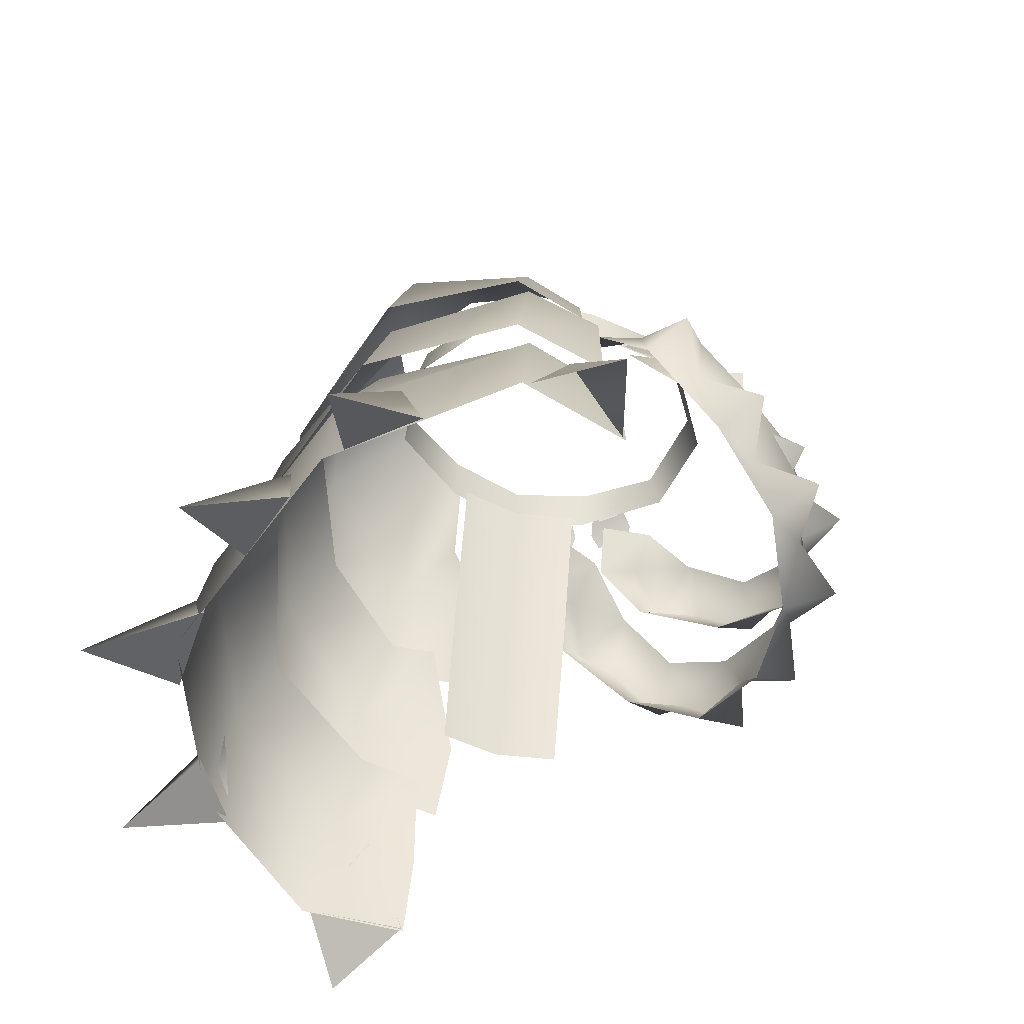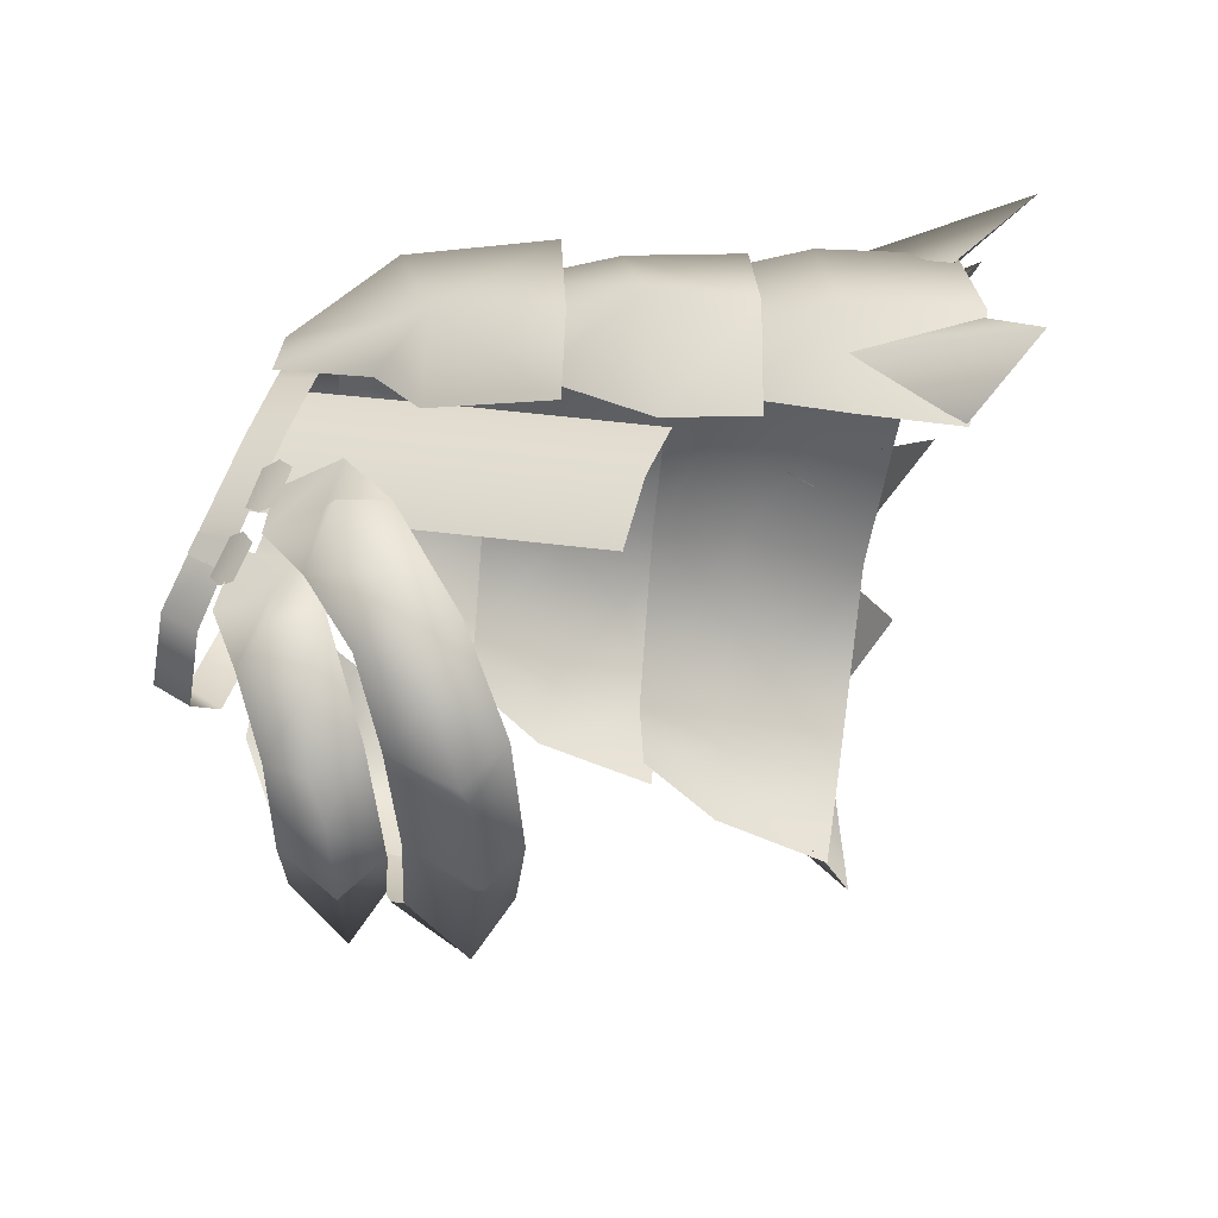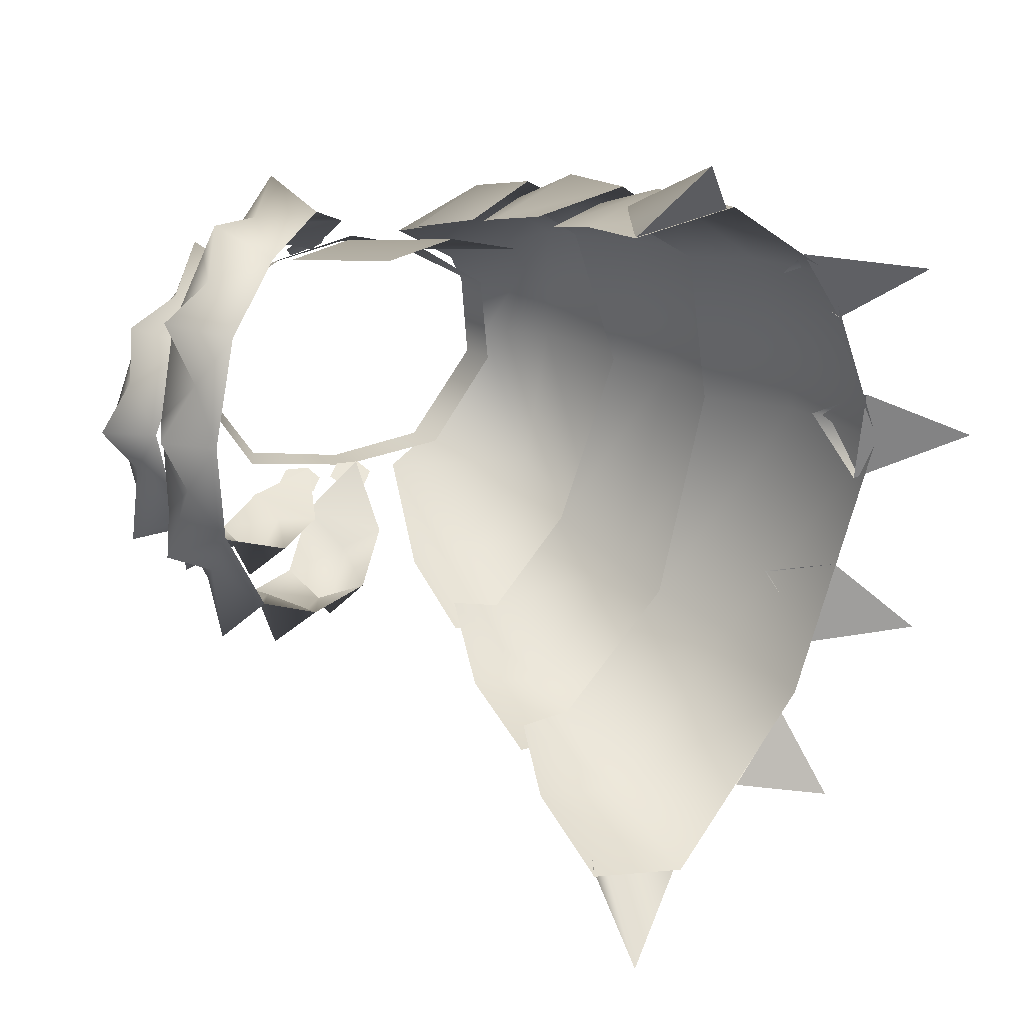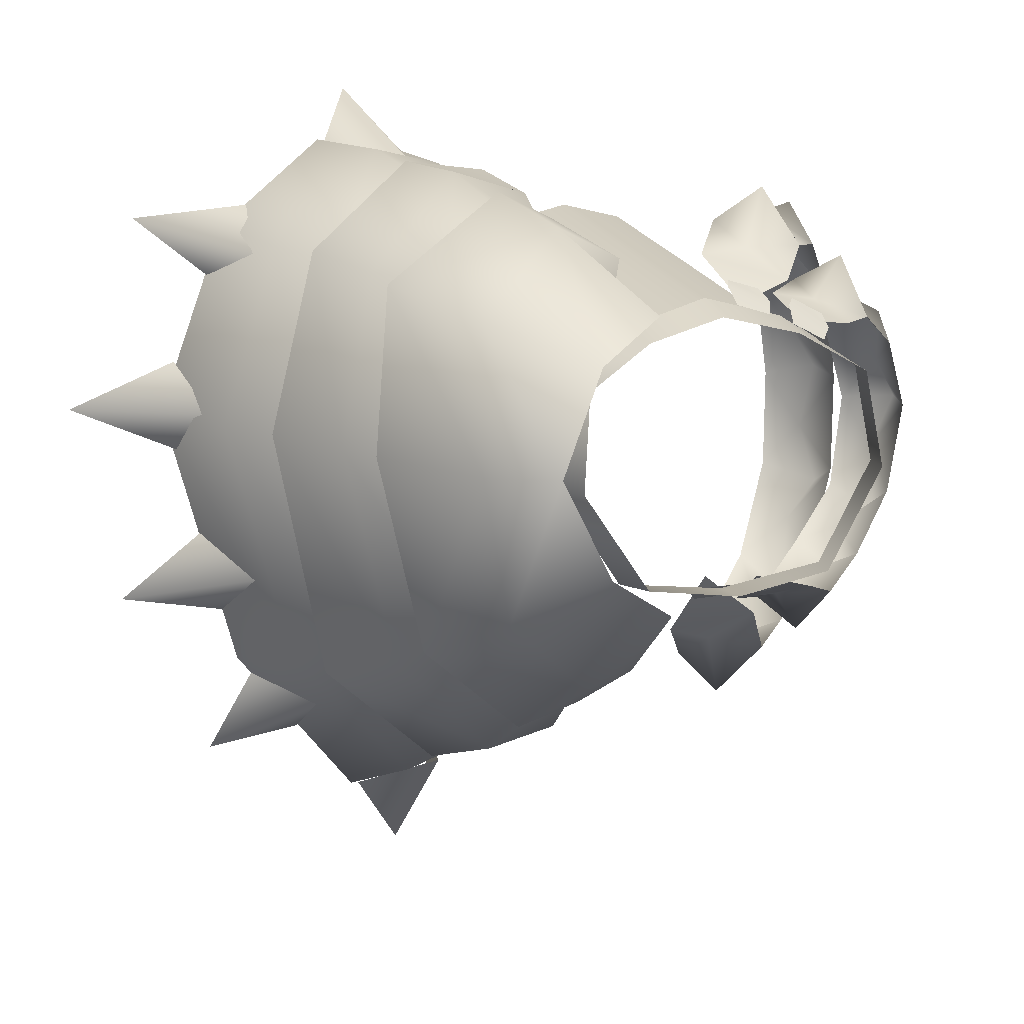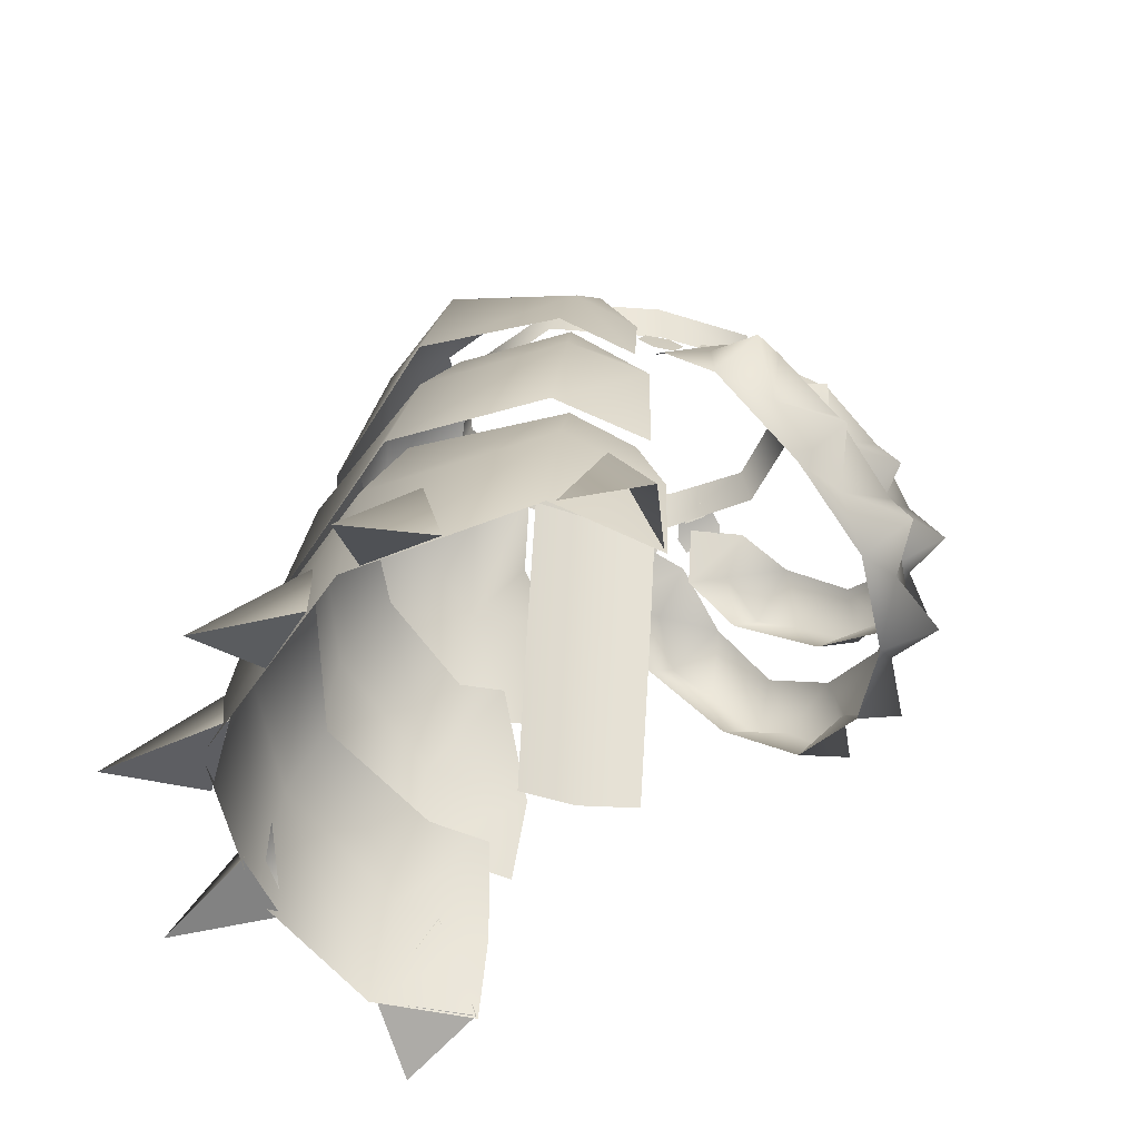
<metadata>
{"format":"obj","ext":"obj","renderer":"f3d","projection":"perspective","resolution":1024,"background":"white","views":[{"elev":-45.6,"azim":161.2,"up":"+Y"},{"elev":53.9,"azim":-72.2,"up":"+Z"},{"elev":19.7,"azim":-22.3,"up":"+Z"},{"elev":12.1,"azim":155.1,"up":"+Z"},{"elev":-37.0,"azim":165.6,"up":"+Y"}]}
</metadata>
<code>
g mesh00
v 24.71 3.352 0.4896
v 29.61 -10.48 0.4547
v 25.44 -9.188 -18.84
v 11.25 -9.195 21.46
v 6.844 3.268 14.21
v 6.748 -5.866 16.61
v 8.874 -53.75 25.76
v 18.47 -52.67 27.37
v 14.17 -57.99 32.7
v 8.874 -53.75 25.76
v 14.17 -57.99 32.7
v 12.85 -43.32 26.1
v 18.47 -52.67 27.37
v 8.874 -46.39 -41.11
v 12.85 -35.26 -38.88
v 12.58 -48.7 -51.92
v 18.47 -45.1 -43.6
v 29.12 -48.21 21.15
v 34.13 -46.74 14.04
v 40.23 -52.89 19.75
v 29.12 -48.21 21.15
v 40.23 -52.89 19.75
v 31.45 -39.65 16.89
v 34.13 -46.74 14.04
v 38.5 -45.26 5.331
v 38.45 -43.6 -3.937
v 49.16 -47.87 0.5719
v 38.5 -45.26 5.331
v 49.16 -47.87 0.5719
v 37.37 -36.51 0.9744
v 38.45 -43.6 -3.937
v 31.44 -43.17 -28.81
v 25.97 -44.13 -35.69
v 35.34 -46.17 -37.53
v 31.44 -43.17 -28.81
v 35.34 -46.17 -37.53
v 26.83 -35.61 -30.91
v 25.97 -44.13 -35.69
v 36.61 -43.69 -12.95
v 34.58 -43.13 -21.37
v 44.54 -46.52 -20
v 34.58 -43.13 -21.37
v 33.5 -34.74 -16.45
v 44.54 -46.52 -20
v 36.61 -43.69 -12.95
v 25.66 -20.99 16.61
v 20.96 -13.08 16.05
v 14.63 -26.19 25.67
v 12.31 -17.98 21.78
v 7.977 -19.17 20
v 4.745 -30.39 22.85
v 5.802 -38.63 24.76
v 16.03 -35.46 26.17
v 27.98 -31.23 17.84
v 30.13 -36.27 17.89
v 26.54 -29.32 16.8
v 16.93 -41.42 27.07
v 14.53 -33.47 24.23
v 8.543 -35.76 22.9
v 7.986 -45.42 25.04
v 8.709 -54.05 25.83
v 19.24 -52.74 27.49
v 32.1 -47.86 19.02
v 12.32 -20.52 24.02
v 26.31 -15.35 16.11
v 22.38 -2.216 13.85
v 3.716 -10.99 17.99
v 5.634 -22.27 21
v 6.871 -18.96 -31.26
v 7.278 -11.76 -24.56
v 14.63 -17.85 -32.36
v 12.72 -10.74 -26.06
v 25.66 -15.93 -21.32
v 21.33 -8.96 -17.38
v 31.22 -15.04 0.4294
v 27.44 -9.145 0.4737
v 25.66 -20.99 16.61
v 34.46 -26.05 0.4135
v 29.21 -26.09 -24.68
v 16.94 -27.51 -35.64
v 7.887 -29.69 -34.74
v 7.356 -36.2 -37.06
v 8.543 -28.71 -32.46
v 16.93 -33.89 -38.98
v 14.59 -26.4 -32.83
v 30.99 -31.44 -23.87
v 26.54 -23.82 -21.64
v 37.27 -32.48 0.3961
v 31.22 -24.18 -0.06179
v 30.13 -36.27 17.89
v 40.16 -44.76 0.3628
v 33.03 -43.01 -26.88
v 19.24 -45.26 -43.6
v 8.694 -46.98 -41.45
v 6.918 -13.05 -27.05
v 5.181 -4.827 -21.88
v 11.24 -2.651 -22.46
v 6.519 5.732 -13.81
v 21.48 2 -13.99
v 13.44 7.022 -9.425
v 18.75 7.445 0.5149
v 13.66 5.169 10.16
v 21.48 2 -13.99
v 11.24 -2.651 -22.46
v 14.36 -11.43 -28.33
v 6.918 -13.05 -27.05
f 1 2 3
f 4 5 6
f 7 8 9
f 10 11 12
f 12 11 13
f 14 15 16
f 16 15 17
f 18 19 20
f 21 22 23
f 23 22 24
f 25 26 27
f 28 29 30
f 30 29 31
f 32 33 34
f 35 36 37
f 37 36 38
f 39 40 41
f 42 43 44
f 44 43 45
f 46 47 48
f 48 47 49
f 48 49 50
f 51 52 53
f 54 46 53
f 53 46 48
f 53 48 51
f 51 48 50
f 55 56 57
f 57 56 58
f 57 58 59
f 60 61 62
f 63 55 62
f 62 55 57
f 62 57 60
f 60 57 59
f 4 64 65
f 2 1 65
f 65 1 66
f 65 66 4
f 6 67 4
f 4 67 68
f 4 68 64
f 69 70 71
f 71 70 72
f 71 72 73
f 73 72 74
f 73 74 75
f 75 74 76
f 75 76 77
f 77 76 47
f 77 54 75
f 75 54 78
f 75 78 73
f 73 78 79
f 73 79 71
f 71 79 80
f 71 80 69
f 69 80 81
f 82 83 84
f 84 83 85
f 84 85 86
f 86 85 87
f 86 87 88
f 88 87 89
f 88 89 90
f 90 89 56
f 90 63 88
f 88 63 91
f 88 91 86
f 86 91 92
f 86 92 84
f 84 92 93
f 84 93 82
f 82 93 94
f 95 96 97
f 97 96 98
f 97 98 99
f 99 98 100
f 99 100 101
f 5 4 102
f 102 4 66
f 102 66 101
f 101 66 1
f 101 1 103
f 103 1 3
f 103 3 104
f 104 3 105
f 104 105 106
v -14.71 -4.895 13.76
v -20.57 -4.236 11.73
v -19.13 -7.162 17.64
v -22.3 -10.62 13.07
v -19.13 -7.162 17.64
v -15.57 -10.15 15.06
v -20.57 -4.236 11.73
v -26.03 -8.342 8.243
v -22.3 -10.62 13.07
v -22.67 -15.53 9.378
v -15.57 -10.15 15.06
v -22.3 -10.62 13.07
v -22.67 -15.53 9.378
v -22.3 -10.62 13.07
v -27.65 -13.02 10.86
v -22.3 -10.62 13.07
v -26.03 -8.342 8.243
v -27.65 -13.02 10.86
v -28.29 -14.16 5.552
v -22.67 -15.53 9.378
v -14.71 -4.895 13.76
v -15.88 -0.4566 11.78
v -20.57 -4.236 11.73
v -10.39 -0.361 12.51
v -10.57 -5.861 14.43
v -15.57 -10.15 15.06
v -16.09 -2.529 -15.55
v -11.25 1.283 -13.65
v -9.972 -3.047 -15.24
v -10.9 -8.077 -16.85
v -6.013 -3.852 -15.52
v -11.25 1.283 -13.65
v -4.58 2.316 -11.71
v -3.256 -7.183 18.45
v -4.744 -1.612 14.27
v -10.49 -2.899 16.02
v -15.04 -8.363 18.7
v -20.29 -14.32 18.01
v -15.02 -15.25 21.57
v -20.26 -19.11 21.98
v -15.02 -15.25 21.57
v -20.29 -14.32 18.01
v 1.457 -3.775 -17.89
v -2.382 -8.983 -22.05
v -2.879 -3.872 -19.27
v -7.92 -13.18 21.08
v -3.256 -7.183 18.45
v -8.528 -7.634 18.82
v -15.04 -8.363 18.7
v -8.528 -7.634 18.82
v -15.04 -8.363 18.7
v -11.65 -10.15 24.49
v -15.02 -15.25 21.57
v -7.92 -13.18 21.08
v -15.07 -21.27 18.65
v -7.92 -13.18 21.08
v -15.02 -15.25 21.57
v 0.6646 1.563 -11.41
v 1.457 -3.775 -17.89
v -5.488 0.4141 -15.98
v -9.26 -4.251 -20.96
v -21.78 -21.43 17.08
v -15.07 -21.27 18.65
f 107 108 109
f 108 110 111
f 111 110 112
f 111 112 107
f 113 114 115
f 116 117 118
f 119 120 121
f 122 123 124
f 124 123 125
f 124 125 126
f 127 128 129
f 130 128 131
f 131 128 127
f 131 127 132
f 133 134 135
f 136 135 137
f 137 135 138
f 137 138 139
f 140 141 142
f 143 144 145
f 146 147 148
f 149 150 151
f 152 153 154
f 154 153 142
f 154 142 155
f 156 157 158
f 157 159 158
f 158 159 160
f 158 160 156
f 161 162 163
f 164 165 166
f 166 165 151
f 166 151 167
f 148 168 146
f 146 168 169
f 146 169 147
v -8.204 2.063 -12.93
v -4.754 0.5291 -13.84
v -6.876 0.4796 -13.84
v -2.252 2.005 -12.93
v 1.196 0.4725 -13.84
v -0.9257 0.4212 -13.84
v -15.74 1.336 7.939
v -16 6.238 -1.256
v -17.06 2.546 -1.275
v 0.003001 -0.6388 15.12
v -7.986 3.596 11.82
v -7.986 -0.0407 13.06
v -9.669 7.08 -10.72
v -17.06 2.546 -1.275
v -16 6.238 -1.256
v -8.762 3.739 11.52
v -10.54 4.061 10.55
v -9.714 0.1363 12.11
v -11.51 0.538 10.9
v -3.482 2.099 -12.93
v -6.91 3.553 -12.01
v -4.472 3.553 -12.06
v -13.43 -1.345 12.82
v -10.43 -1.929 14.39
v -13.39 0.1079 11.63
v -9.365 -0.676 13.97
v -12.11 1.407 10.66
v -8.999 0.7769 12.32
v -3.203 0.1327 14.33
v -6.63 0.3291 13.3
v -3.031 -1.449 15.89
v -7.492 -1.212 14.36
v -3.796 -2.883 16.38
v -7.092 -2.718 15.41
v 7.994 -0.0407 13.05
v 15.75 1.336 7.901
v 7.994 3.596 11.8
v 14.77 4.879 7.915
v 15.75 1.336 7.901
v 17.06 2.559 -1.312
v 14.77 4.879 7.915
v 16 6.248 -1.294
v 2.468 2.042 -12.93
v -0.9587 3.495 -12.01
v 1.478 3.497 -12.06
v -14.76 4.879 7.955
v -7.986 -0.0407 13.06
v -7.986 3.596 11.82
v 0.003001 2.999 13.71
v 7.994 -0.0407 13.05
v 7.994 3.596 11.8
v -10.9 3.391 -10.73
v 0 7.093 -12.23
v 0.0015 3.401 -12.25
v 9.672 7.082 -10.74
v 10.9 3.399 -10.75
v 16 6.248 -1.294
v 17.06 2.559 -1.312
f 170 171 172
f 173 174 175
f 176 177 178
f 179 180 181
f 182 183 184
f 185 186 187
f 187 186 188
f 171 170 189
f 189 170 190
f 189 190 191
f 192 193 194
f 194 193 195
f 194 195 196
f 196 195 197
f 198 199 200
f 200 199 201
f 200 201 202
f 202 201 203
f 204 205 206
f 206 205 207
f 208 209 210
f 210 209 211
f 174 173 212
f 212 173 213
f 212 213 214
f 177 176 215
f 215 176 216
f 215 216 217
f 180 179 218
f 218 179 219
f 218 219 220
f 183 182 221
f 221 182 222
f 221 222 223
f 223 222 224
f 223 224 225
f 225 224 226
f 225 226 227
v -28.1 -14.4 -3.566
v -31.9 -16.17 1.264
v -29.05 -10.05 1.325
v -26.03 -8.342 8.243
v -29.05 -10.05 1.325
v -28.29 -14.16 5.552
v -26.98 -18.49 1.119
v -22.67 -15.53 9.378
v -26.98 -18.49 1.119
v -28.29 -14.16 5.552
v -29.05 -10.05 1.325
v -26.98 -18.49 1.119
v -28.1 -14.4 -3.566
v -27.04 -9.448 -7.543
v -24.93 -17.13 -8.053
v -14.36 -6.183 -20.08
v -9.972 -3.047 -15.24
v -10.9 -8.077 -16.85
v -24.93 -17.13 -8.053
v -28.1 -14.4 -3.566
v -29.11 -15.16 -10.78
v -16.24 -8.873 -15.24
v -16.09 -2.529 -15.55
v -16.24 -8.873 -15.24
v -21.76 -6.604 -13.08
v -16.09 -2.529 -15.55
v -27.04 -9.448 -7.543
v -22.73 -12.19 -11.34
v -22.73 -12.19 -11.34
v -27.04 -9.448 -7.543
v -21.76 -6.604 -13.08
v -10.9 -8.077 -16.85
v -18.78 -13.66 -12.83
v -18.78 -13.66 -12.83
v -24.93 -17.13 -8.053
v -22.77 -11.42 -16.42
v -16.24 -8.873 -15.24
v -18.78 -13.66 -12.83
v -22.73 -12.19 -11.34
v -21.76 -6.604 -13.08
v -24.58 -17.93 12.03
v -26.66 -19.71 3.059
v -24.4 -24.73 7.744
v -23.64 -28.82 2.422
v -21.08 -26.99 12.71
v -20.29 -14.32 18.01
v -24.58 -17.93 12.03
v -21.78 -21.43 17.08
v -21.08 -26.99 12.71
v -15.07 -21.27 18.65
v -27.27 -25.2 14.39
v -21.78 -21.43 17.08
v -24.58 -17.93 12.03
v -22.75 -27.46 -7.283
v -25.65 -24.8 -2.926
v -10.51 -17.28 -20.89
v -17.92 -23.67 -16.44
v -15.74 -17.59 -17.93
v -8.193 -11.12 -21.89
v -15.06 -10.25 -20.25
v -9.26 -4.251 -20.96
v -22.75 -27.46 -7.283
v -25.65 -24.8 -2.926
v -28.16 -25.42 -9.343
v -24.4 -24.73 7.744
v -21.08 -26.99 12.71
v -23.64 -28.82 2.422
v -24.4 -24.73 7.744
v -28.71 -27.17 3.15
v -22.88 -22.34 -12.52
v -26.21 -19.13 -6.816
v -21.6 -15.73 -15.88
v -17.92 -23.67 -16.44
v -22.75 -27.46 -7.283
v -17.92 -23.67 -16.44
v -22.88 -22.34 -12.52
v -21.82 -21.44 -20.3
v -26.21 -19.13 -6.816
v -2.382 -8.983 -22.05
v -10.51 -17.28 -20.89
v -21.6 -15.73 -15.88
v -15.06 -10.25 -20.25
v -26.66 -19.71 3.059
v -26.21 -19.13 -6.816
v -22.88 -22.34 -12.52
v -21.6 -15.73 -15.88
v -15.74 -17.59 -17.93
v -14.29 -14.76 -24.58
v -8.193 -11.12 -21.89
v -10.51 -17.28 -20.89
v -5.524 -6.725 -25.74
v -2.879 -3.872 -19.27
v -2.382 -8.983 -22.05
v -8.193 -11.12 -21.89
v -9.26 -4.251 -20.96
v -15.74 -17.59 -17.93
v -15.06 -10.25 -20.25
f 228 229 230
f 231 232 233
f 233 234 235
f 236 237 229
f 229 237 238
f 229 228 239
f 240 232 241
f 242 234 240
f 243 244 245
f 246 247 248
f 245 249 243
f 243 249 250
f 243 250 244
f 251 252 253
f 247 254 248
f 248 254 255
f 248 255 246
f 256 257 258
f 259 260 251
f 261 262 256
f 263 264 265
f 265 266 263
f 263 266 267
f 263 267 264
f 268 269 270
f 270 271 272
f 273 274 275
f 275 276 277
f 278 279 280
f 281 271 282
f 283 284 285
f 286 287 288
f 289 290 291
f 280 292 278
f 278 292 293
f 278 293 279
f 294 295 296
f 297 298 299
f 300 301 297
f 302 303 304
f 282 269 305
f 306 307 286
f 285 308 309
f 295 310 296
f 296 310 290
f 296 290 294
f 290 311 291
f 291 311 312
f 291 312 289
f 303 313 304
f 304 313 314
f 304 314 302
f 315 316 317
f 318 319 320
f 320 321 318
f 318 321 322
f 318 322 319
f 317 323 315
f 315 323 324
f 315 324 316
v 6.501 -22.57 17.99
v 0.0105 -30.99 21.45
v 6.432 -31.19 19.95
v 6.547 0.3451 12.79
v 0 0.5132 14.37
v 6.57 -13.94 16.04
v 0.007501 -22.37 19.5
v 0.004501 -13.74 17.54
v -6.549 0.3415 12.79
v -6.559 -13.95 16.04
v -6.484 -22.57 17.99
v -6.409 -31.2 19.95
f 325 326 327
f 328 329 330
f 326 325 331
f 331 325 330
f 331 330 332
f 332 330 329
f 332 329 333
f 333 334 332
f 332 334 335
f 332 335 331
f 331 335 336
f 331 336 326

</code>
